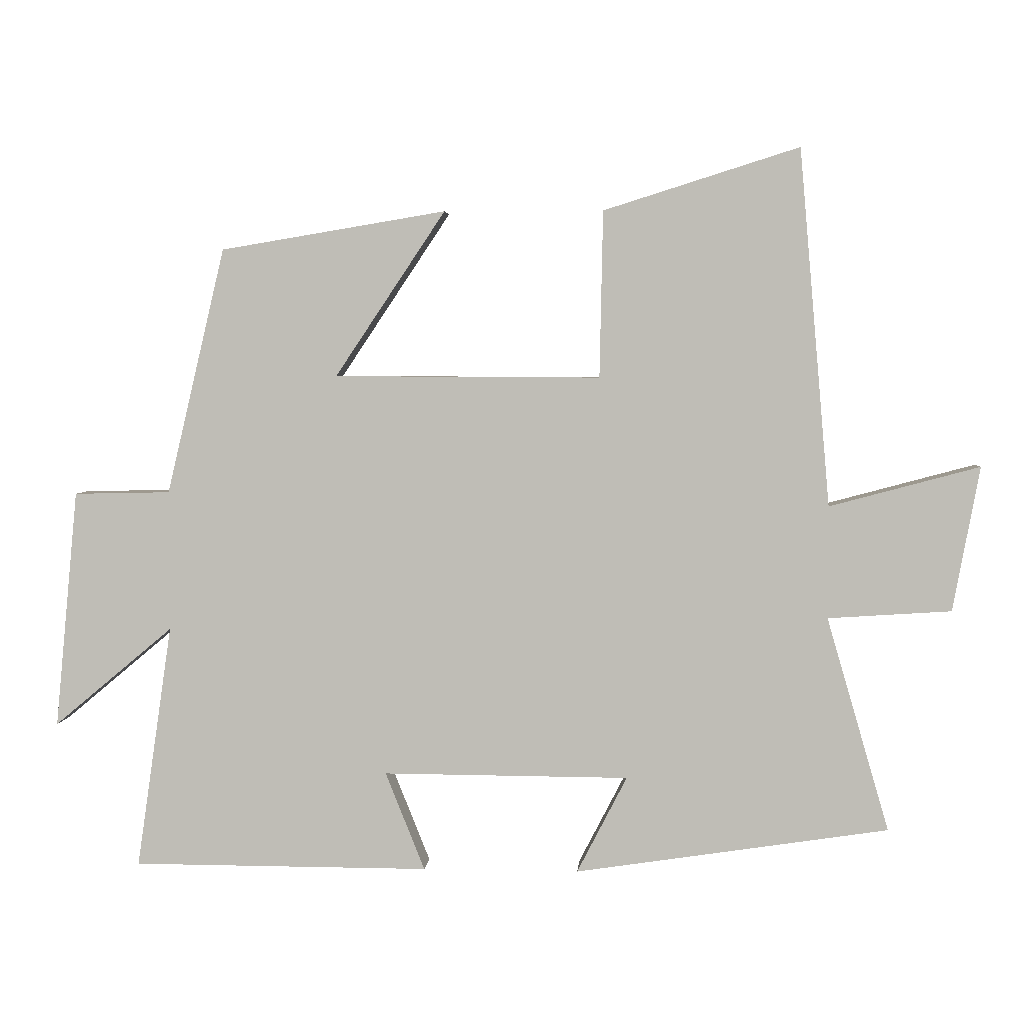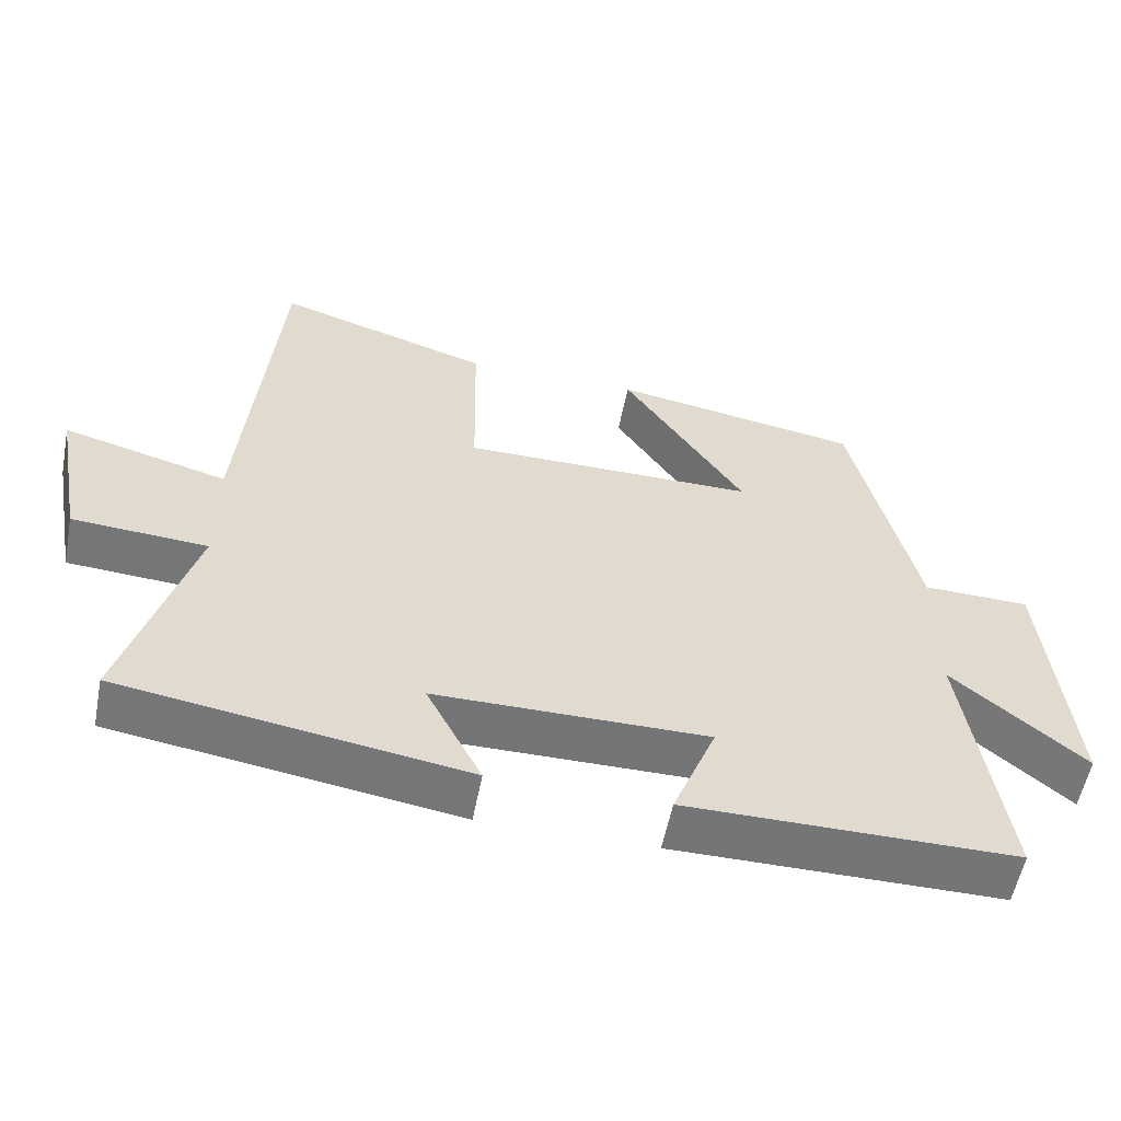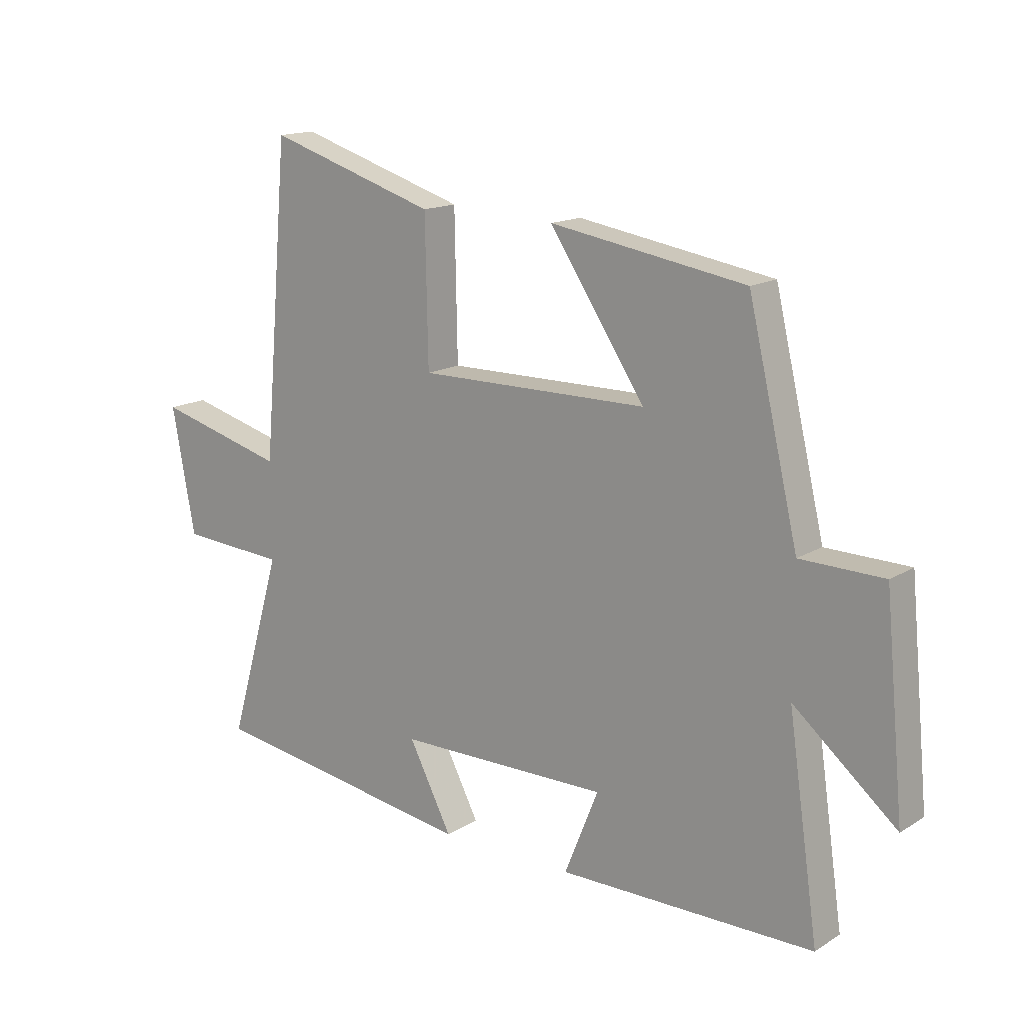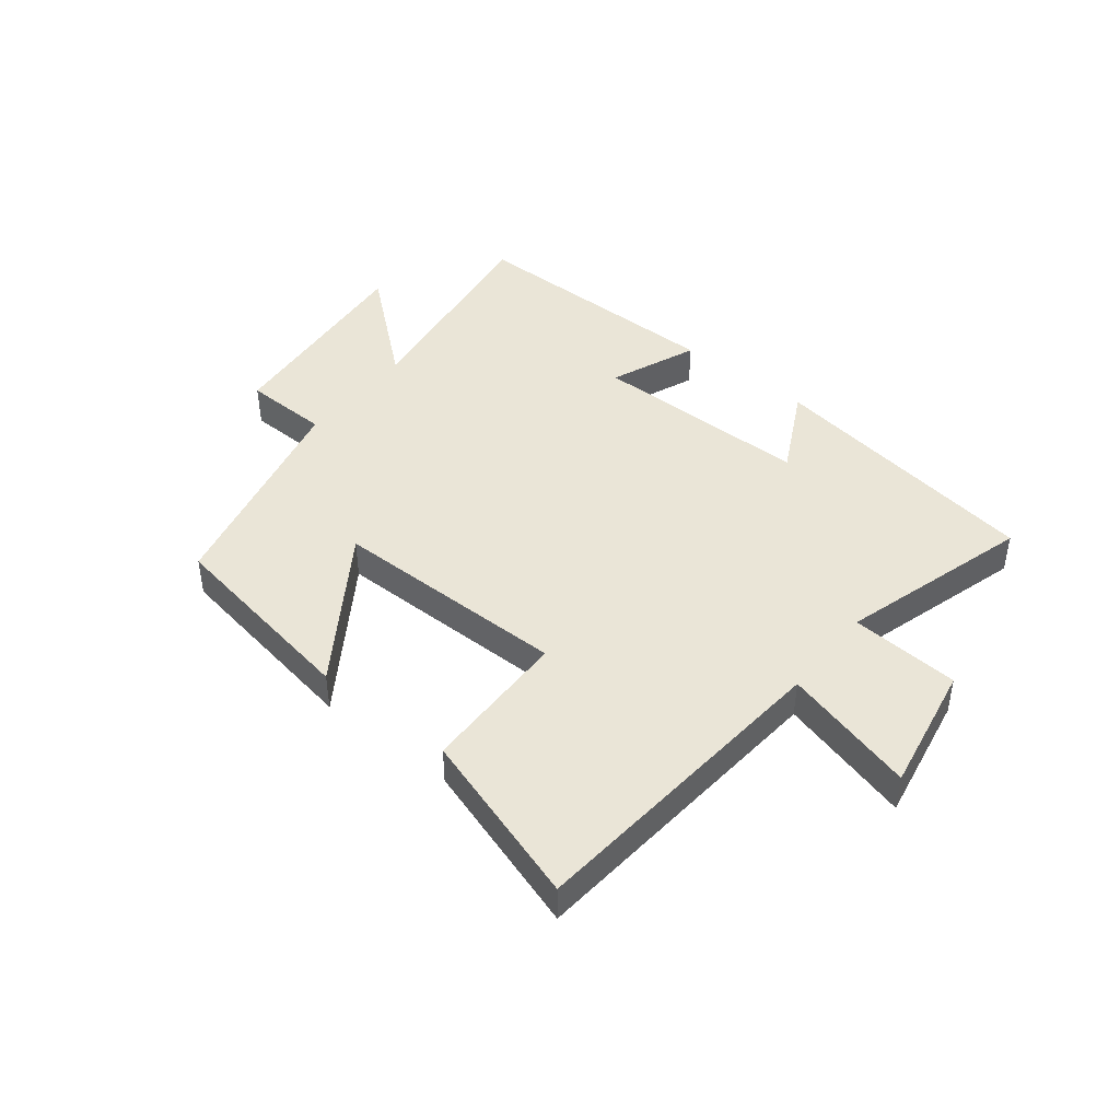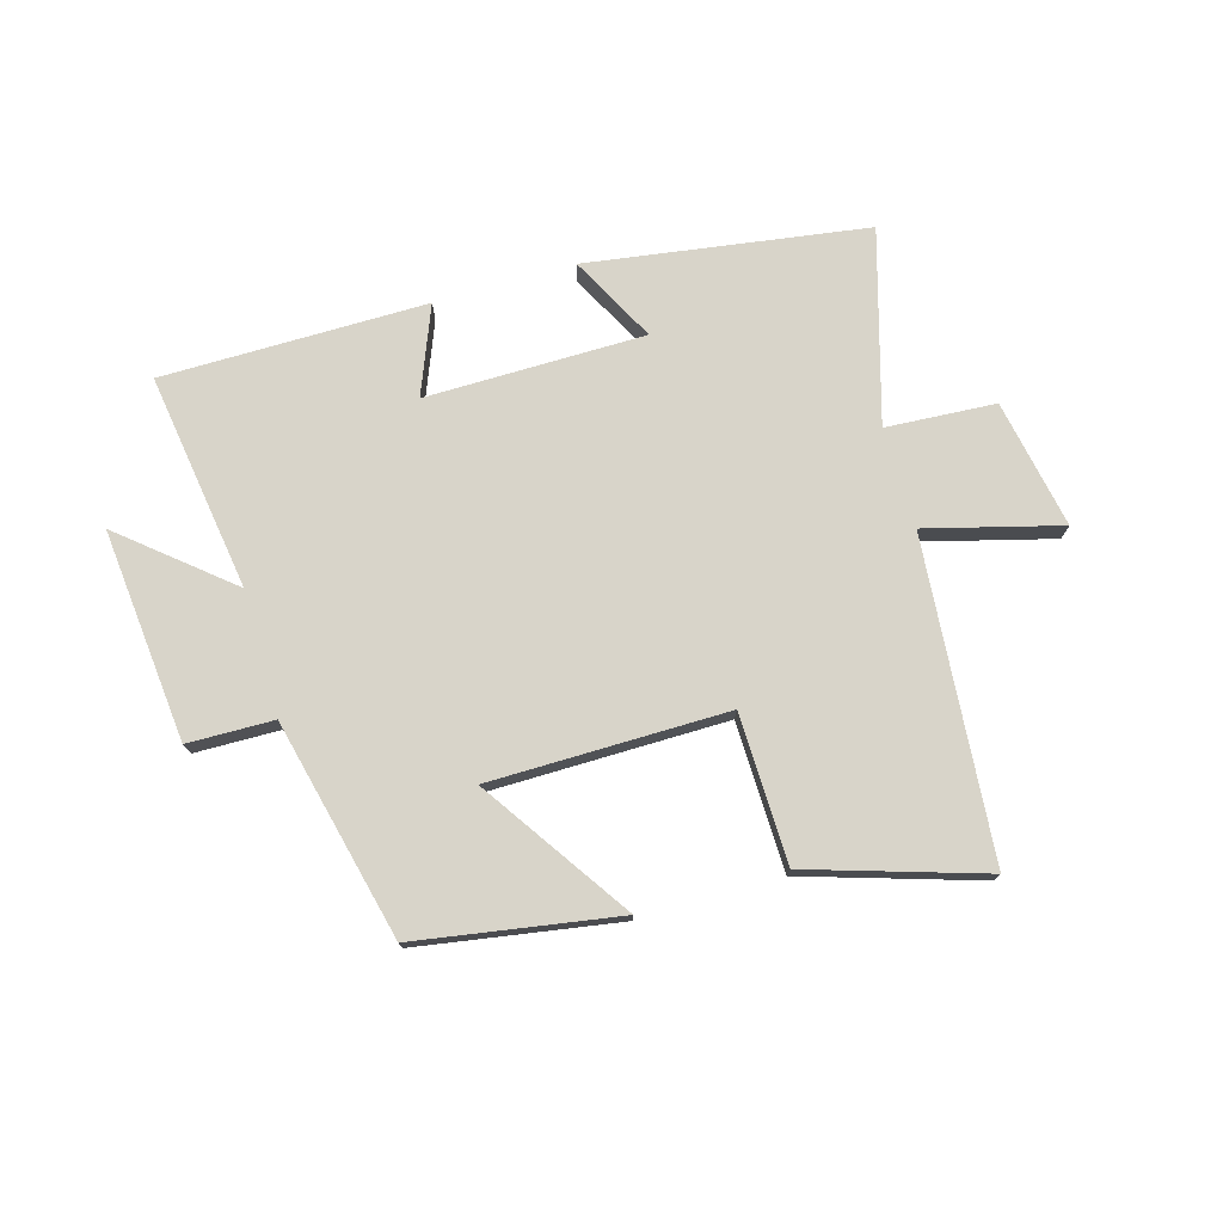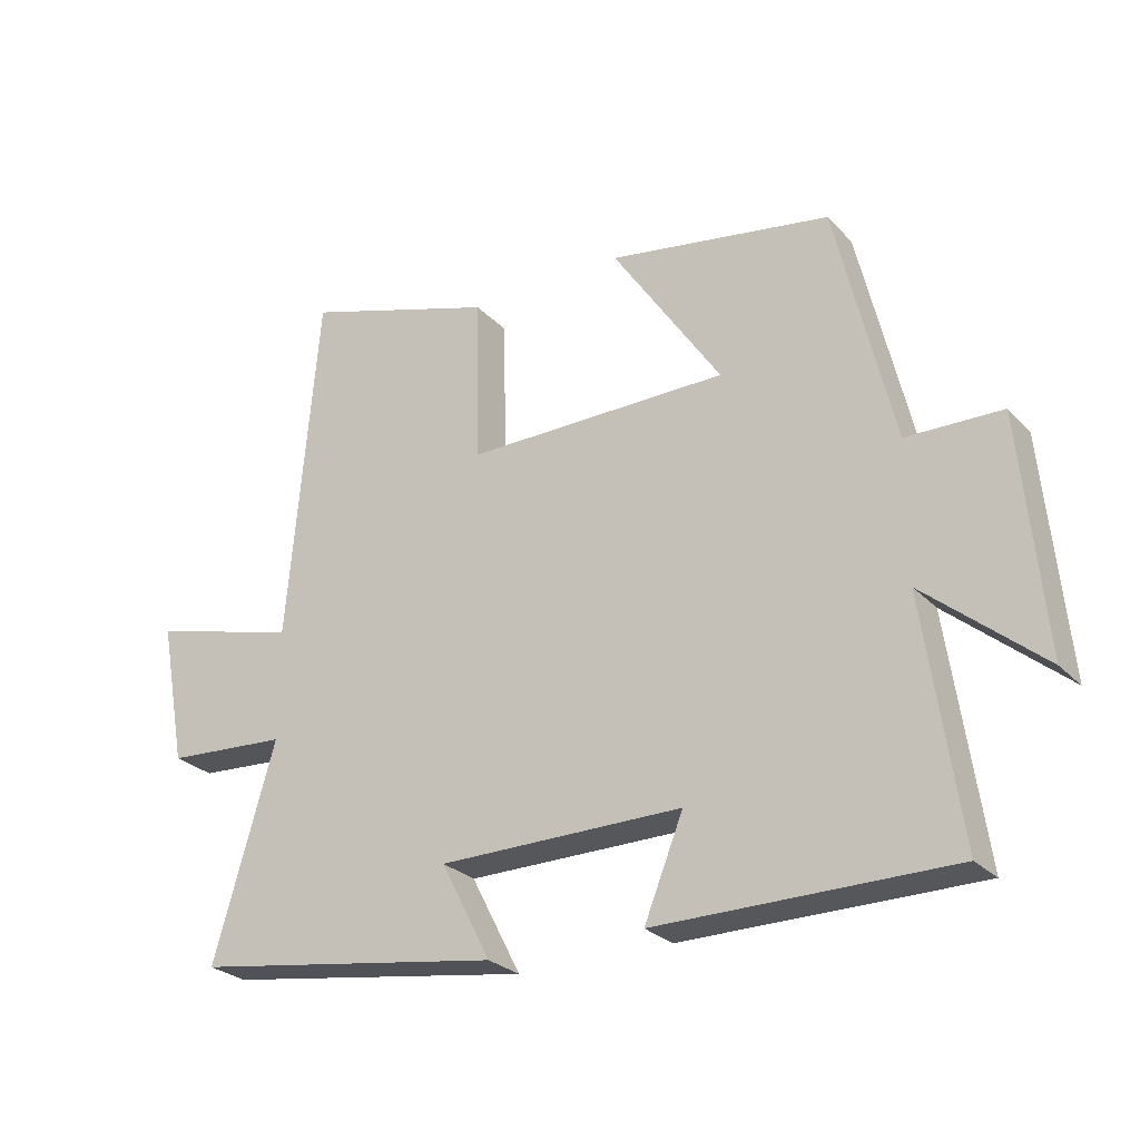
<metadata>
{"format":"obj","ext":"obj","renderer":"f3d","projection":"perspective","resolution":1024,"background":"white","views":[{"elev":3.8,"azim":4.2,"up":"+Z"},{"elev":-56.4,"azim":169.0,"up":"+Z"},{"elev":15.3,"azim":-141.9,"up":"+Z"},{"elev":44.4,"azim":38.6,"up":"+Y"},{"elev":75.1,"azim":-16.2,"up":"+Y"},{"elev":-26.5,"azim":-147.0,"up":"+Z"}]}
</metadata>
<code>
v -0.553 0.07 -0.499
v -0.5 0.07 -0.134
v -0.678 0.07 -0.283
v -0.644 0.07 0.073
v -0.5 0.07 0.076
v -0.413 0.07 0.444
v -0.076 0.07 0.5
v -0.241 0.07 0.253
v 0.157 0.07 0.251
v 0.162 0.07 0.5
v 0.454 0.07 0.592
v 0.5 0.07 0.059
v 0.724 0.07 0.119
v 0.684 0.07 -0.097
v 0.5 0.07 -0.109
v 0.593 0.07 -0.429
v 0.125 0.07 -0.5
v 0.2 0.07 -0.355
v -0.168 0.07 -0.353
v -0.109 0.07 -0.5
v -0.553 0 -0.499
v -0.5 0 -0.134
v -0.678 0 -0.283
v -0.644 0 0.073
v -0.5 0 0.076
v -0.413 0 0.444
v -0.076 0 0.5
v -0.241 0 0.253
v 0.157 0 0.251
v 0.162 0 0.5
v 0.454 0 0.592
v 0.5 0 0.059
v 0.724 0 0.119
v 0.684 0 -0.097
v 0.5 0 -0.109
v 0.593 0 -0.429
v 0.125 0 -0.5
v 0.2 0 -0.355
v -0.168 0 -0.353
v -0.109 0 -0.5
f 19 20 1 2
f 18 19 2
f 15 16 17 18
f 15 18 2
f 12 13 14 15
f 11 12 15
f 10 11 15
f 9 10 15
f 8 9 15 2
f 7 8 2
f 6 7 2
f 5 6 2
f 2 3 4 5
f 22 21 40 39
f 22 39 38
f 38 37 36 35
f 22 38 35
f 35 34 33 32
f 35 32 31
f 35 31 30
f 35 30 29
f 22 35 29 28
f 22 28 27
f 22 27 26
f 22 26 25
f 25 24 23 22
f 1 21 22 2
f 2 22 23 3
f 3 23 24 4
f 4 24 25 5
f 5 25 26 6
f 6 26 27 7
f 7 27 28 8
f 8 28 29 9
f 9 29 30 10
f 10 30 31 11
f 11 31 32 12
f 12 32 33 13
f 13 33 34 14
f 14 34 35 15
f 15 35 36 16
f 16 36 37 17
f 17 37 38 18
f 18 38 39 19
f 19 39 40 20
f 20 40 21 1

</code>
